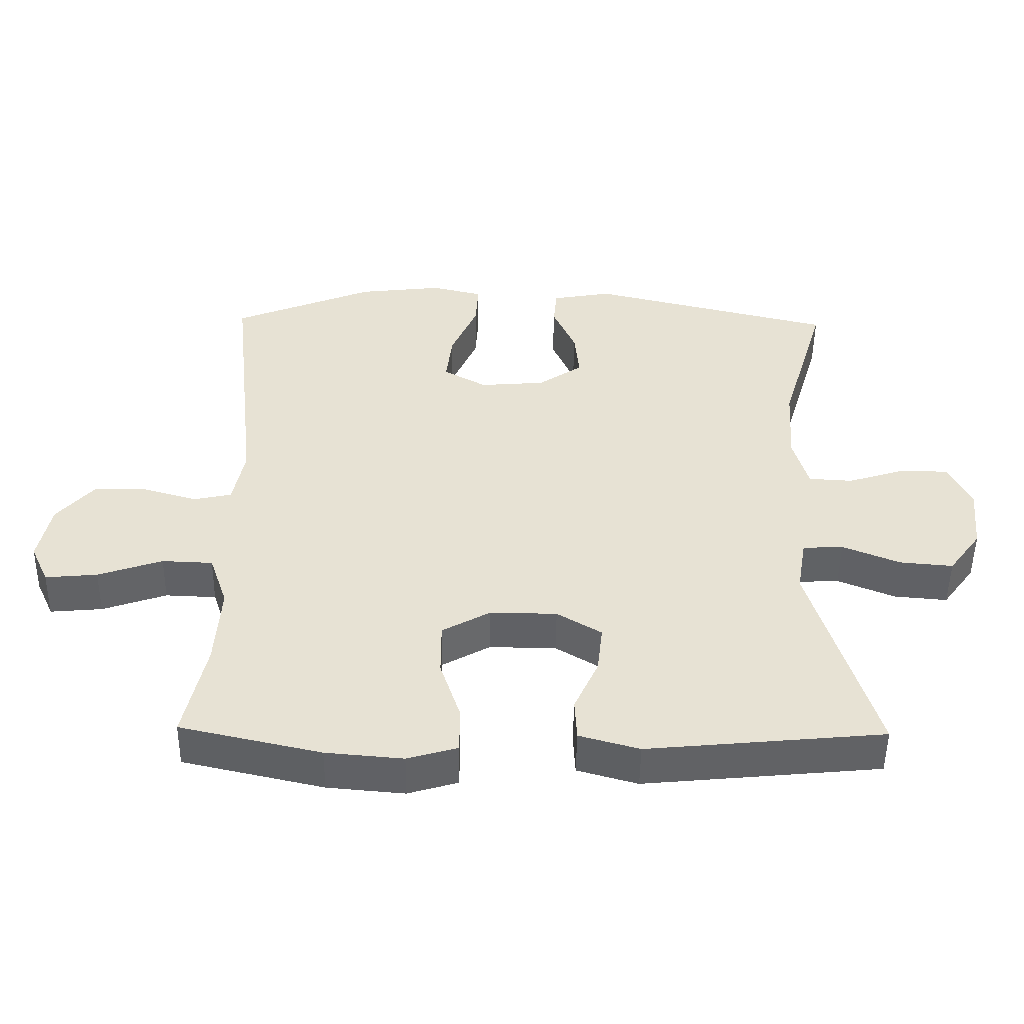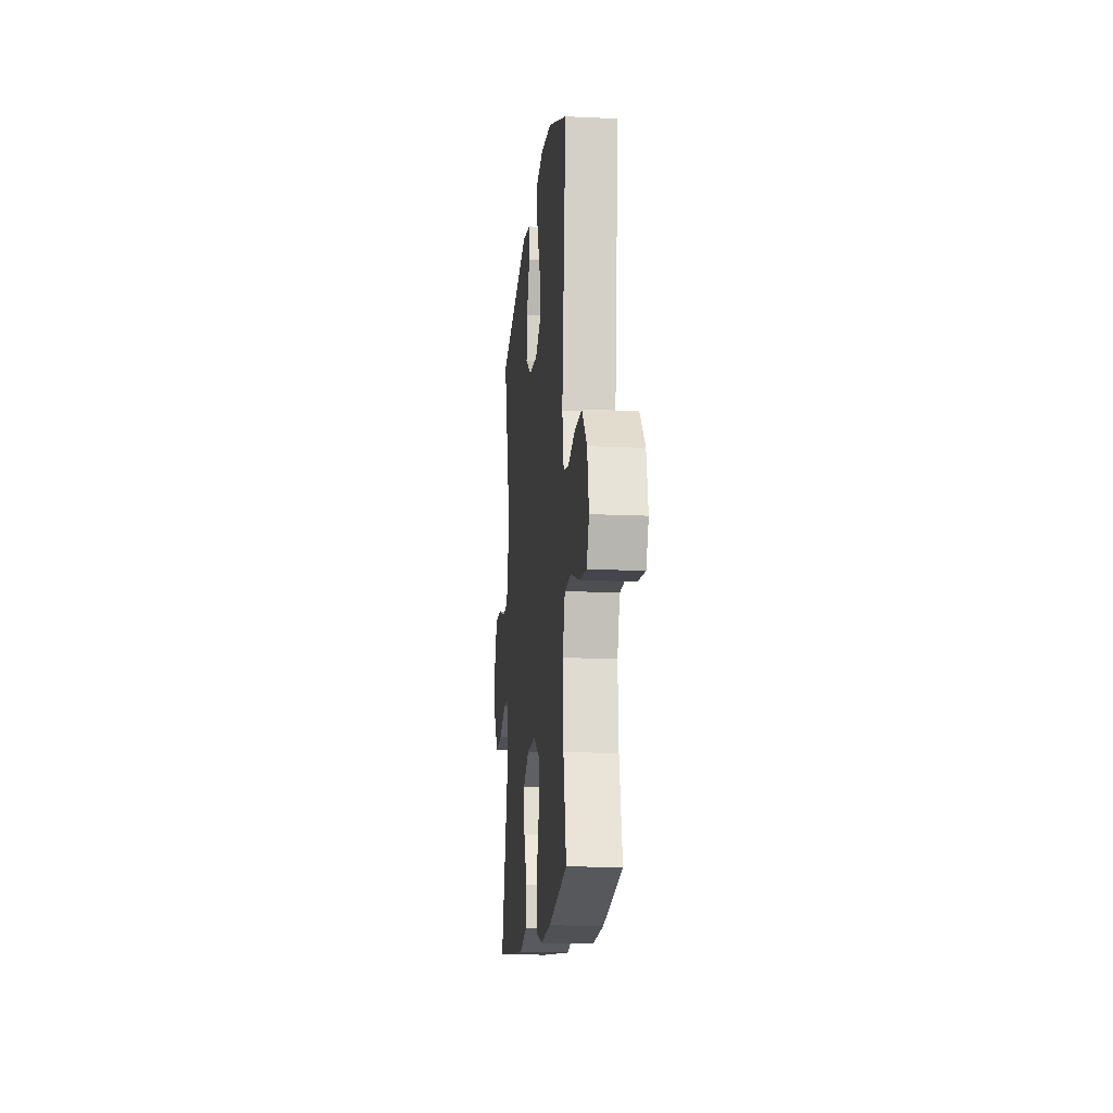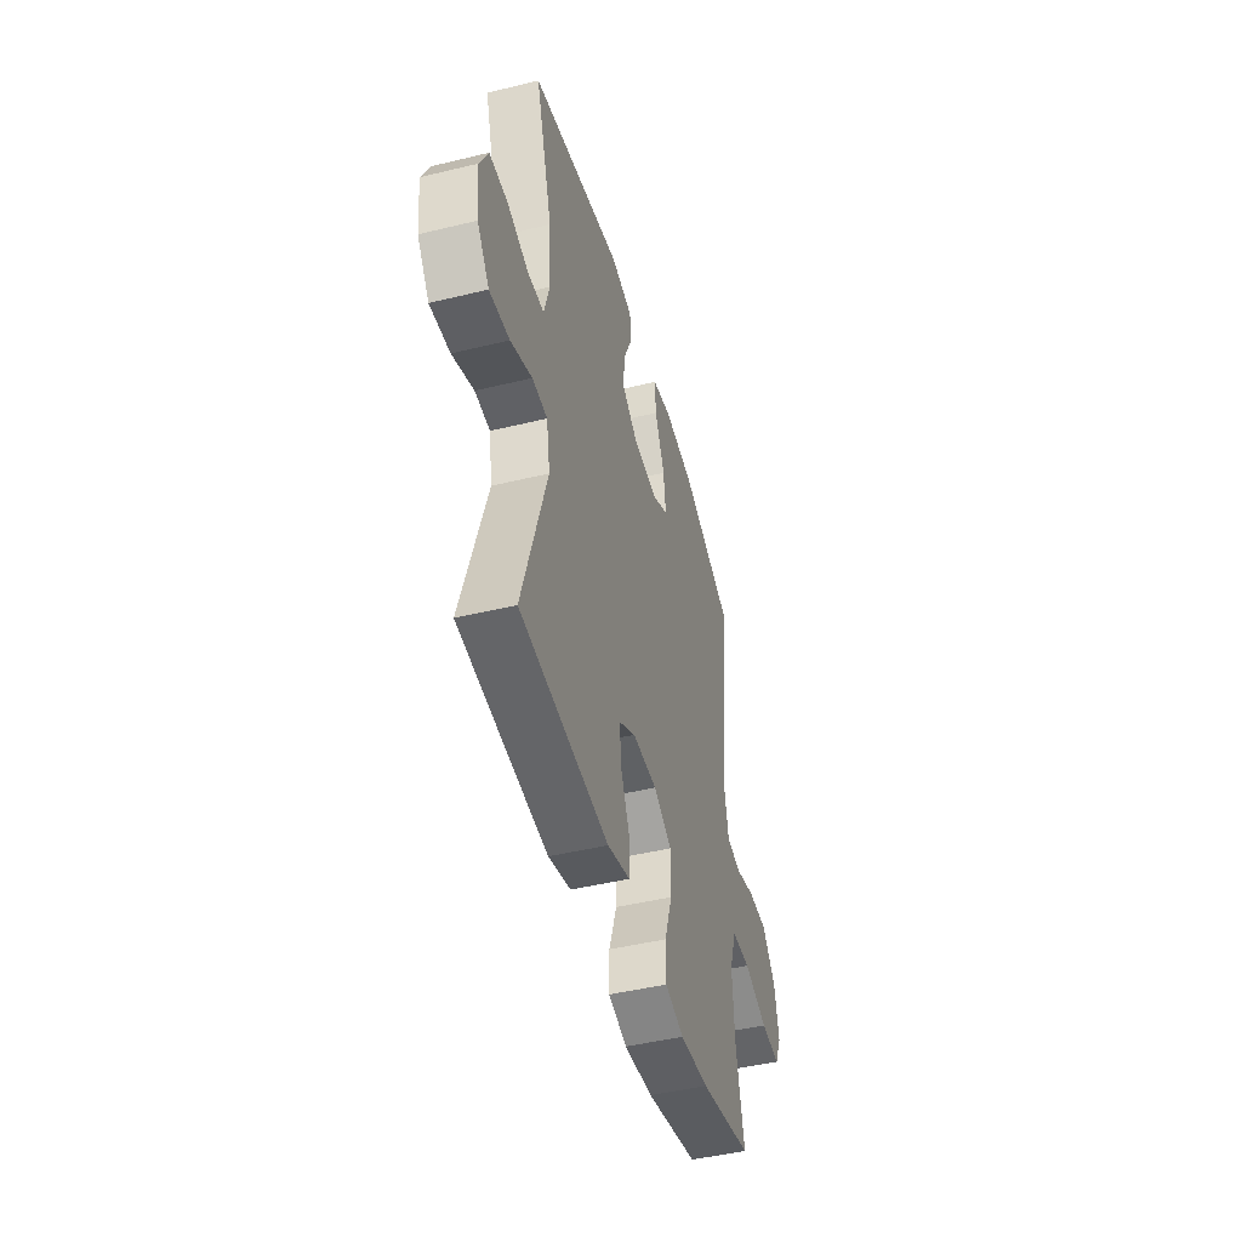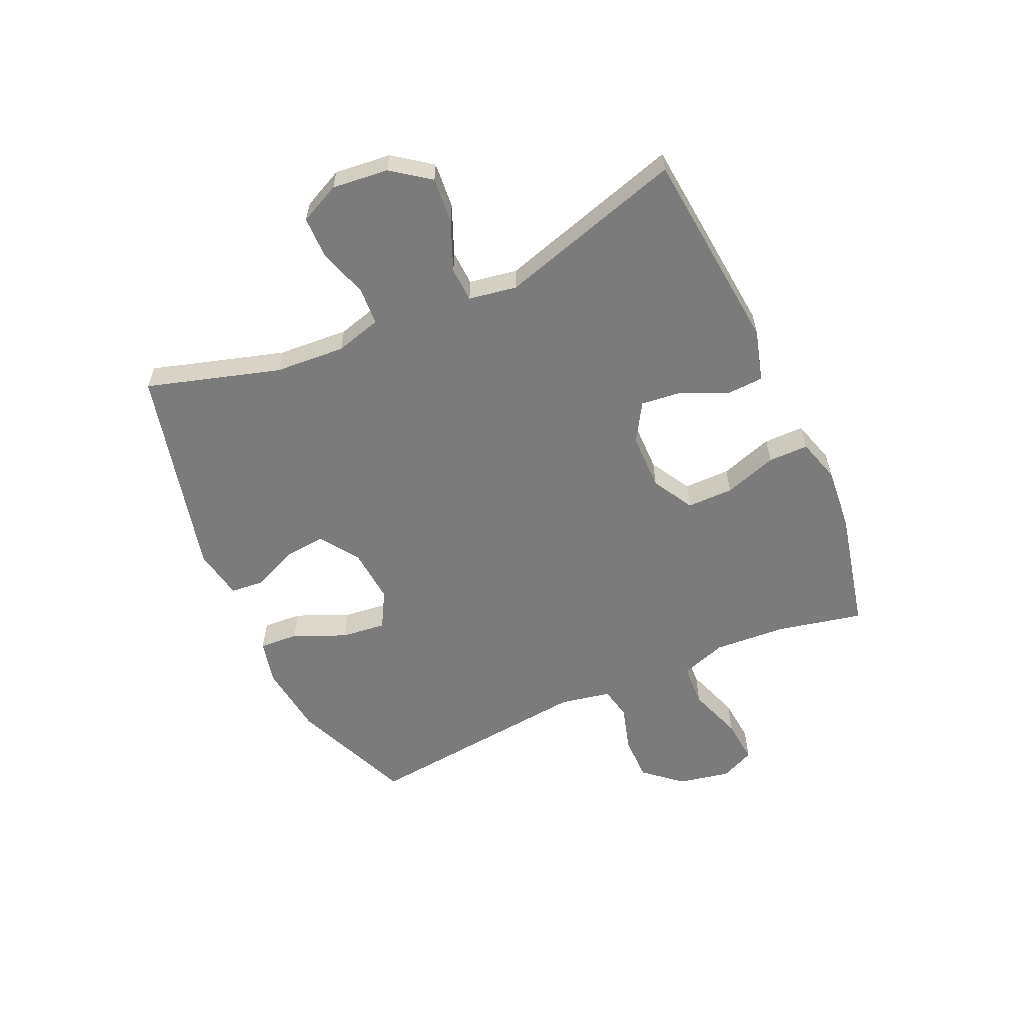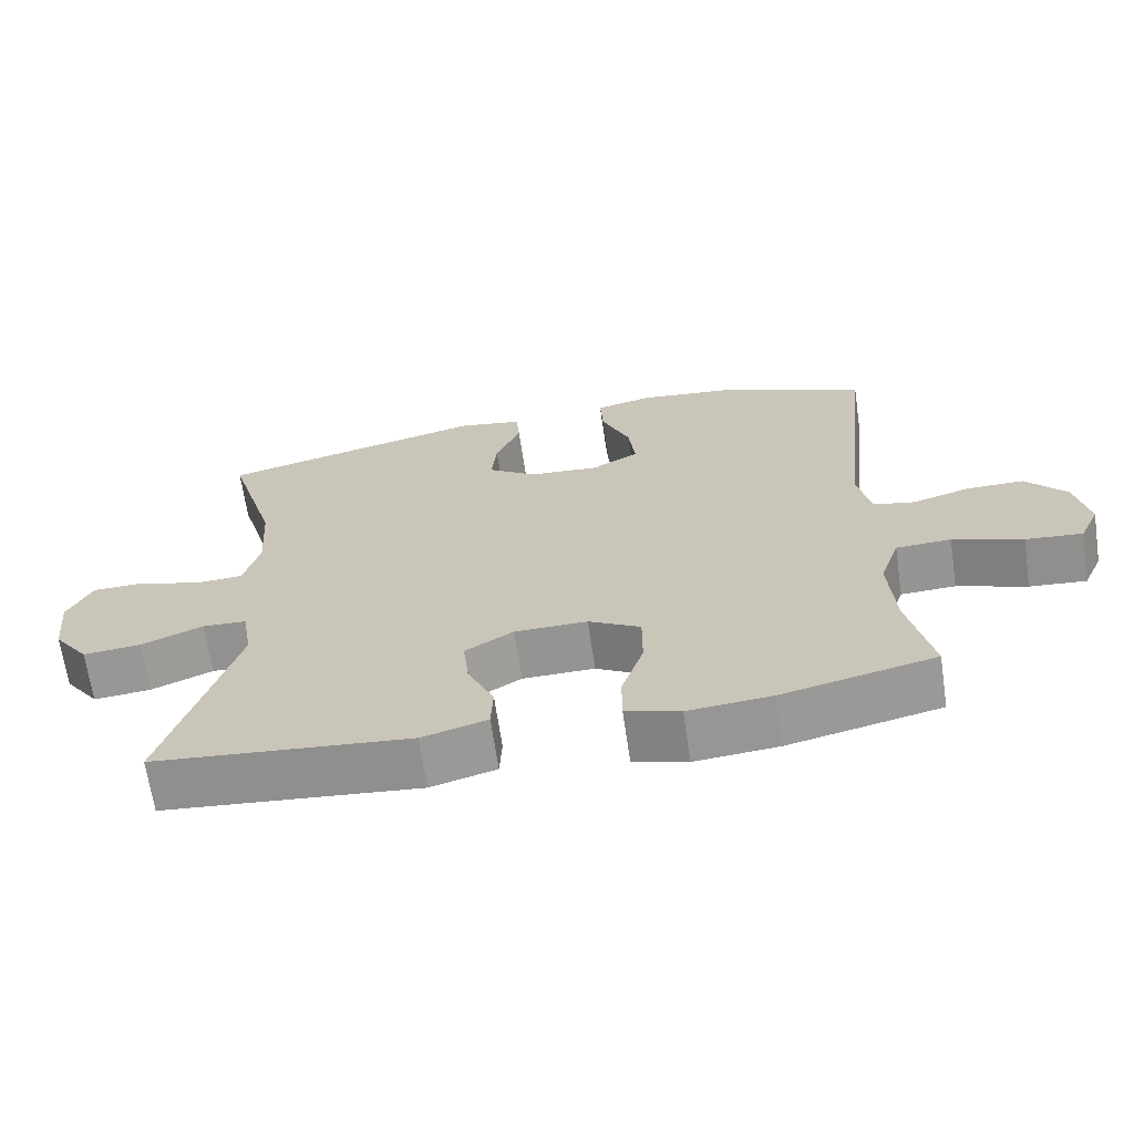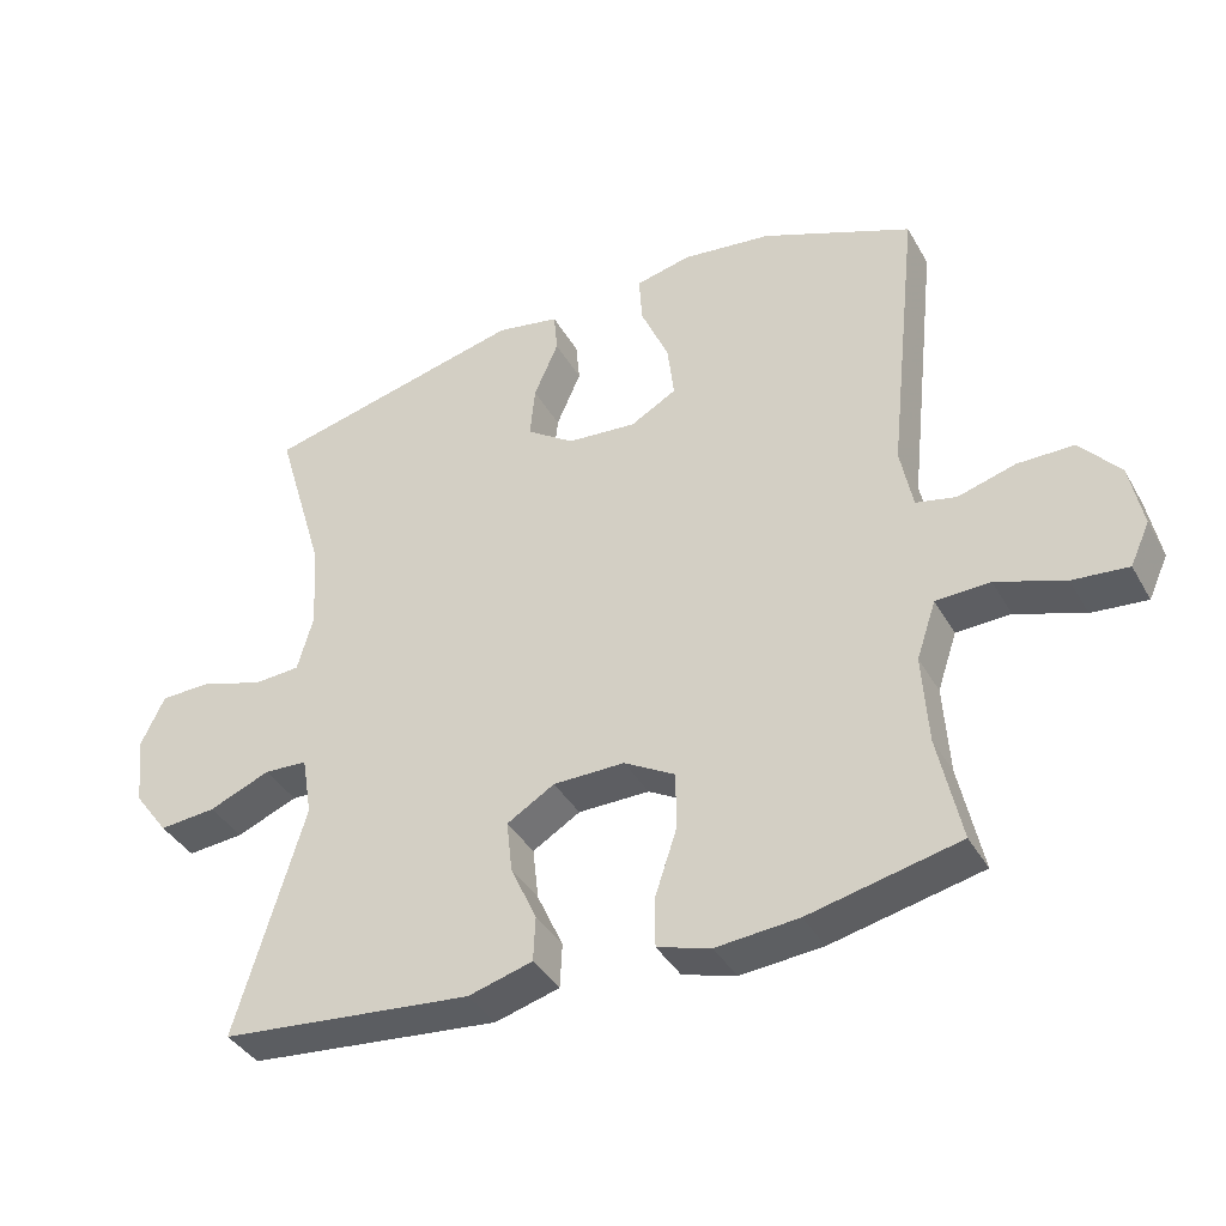
<metadata>
{"format":"obj","ext":"obj","renderer":"f3d","projection":"perspective","resolution":1024,"background":"white","views":[{"elev":-50.3,"azim":-0.8,"up":"+Z"},{"elev":-15.3,"azim":-95.7,"up":"+Z"},{"elev":-46.4,"azim":105.5,"up":"+Z"},{"elev":-58.5,"azim":114.3,"up":"+Y"},{"elev":-66.9,"azim":-171.6,"up":"+Z"},{"elev":-38.6,"azim":-153.2,"up":"+Z"}]}
</metadata>
<code>
v -0.5 0.07 0.5
v -0.291 0.07 0.586
v -0.167 0.07 0.601
v -0.09 0.07 0.583
v -0.094 0.07 0.516
v -0.133 0.07 0.426
v -0.142 0.07 0.349
v -0.078 0.07 0.313
v 0.018 0.07 0.321
v 0.084 0.07 0.366
v 0.077 0.07 0.438
v 0.043 0.07 0.516
v 0.048 0.07 0.573
v 0.136 0.07 0.589
v 0.5 0.07 0.5
v 0.432 0.07 0.271
v 0.424 0.07 0.15
v 0.446 0.07 0.071
v 0.511 0.07 0.067
v 0.596 0.07 0.094
v 0.668 0.07 0.093
v 0.701 0.07 0.024
v 0.691 0.07 -0.073
v 0.643 0.07 -0.138
v 0.564 0.07 -0.131
v 0.479 0.07 -0.096
v 0.419 0.07 -0.099
v 0.405 0.07 -0.182
v 0.5 0.07 -0.5
v 0.15 0.07 -0.534
v 0.061 0.07 -0.509
v 0.058 0.07 -0.447
v 0.094 0.07 -0.368
v 0.102 0.07 -0.296
v 0.036 0.07 -0.256
v -0.063 0.07 -0.255
v -0.134 0.07 -0.295
v -0.134 0.07 -0.375
v -0.104 0.07 -0.466
v -0.104 0.07 -0.535
v -0.178 0.07 -0.557
v -0.292 0.07 -0.547
v -0.5 0.07 -0.5
v -0.468 0.07 -0.352
v -0.46 0.07 -0.229
v -0.487 0.07 -0.149
v -0.562 0.07 -0.146
v -0.657 0.07 -0.179
v -0.734 0.07 -0.186
v -0.761 0.07 -0.127
v -0.743 0.07 -0.038
v -0.688 0.07 0.026
v -0.61 0.07 0.026
v -0.53 0.07 0.003
v -0.474 0.07 0.015
v -0.457 0.07 0.102
v -0.5 0 0.5
v -0.291 0 0.586
v -0.167 0 0.601
v -0.09 0 0.583
v -0.094 0 0.516
v -0.133 0 0.426
v -0.142 0 0.349
v -0.078 0 0.313
v 0.018 0 0.321
v 0.084 0 0.366
v 0.077 0 0.438
v 0.043 0 0.516
v 0.048 0 0.573
v 0.136 0 0.589
v 0.5 0 0.5
v 0.432 0 0.271
v 0.424 0 0.15
v 0.446 0 0.071
v 0.511 0 0.067
v 0.596 0 0.094
v 0.668 0 0.093
v 0.701 0 0.024
v 0.691 0 -0.073
v 0.643 0 -0.138
v 0.564 0 -0.131
v 0.479 0 -0.096
v 0.419 0 -0.099
v 0.405 0 -0.182
v 0.5 0 -0.5
v 0.15 0 -0.534
v 0.061 0 -0.509
v 0.058 0 -0.447
v 0.094 0 -0.368
v 0.102 0 -0.296
v 0.036 0 -0.256
v -0.063 0 -0.255
v -0.134 0 -0.295
v -0.134 0 -0.375
v -0.104 0 -0.466
v -0.104 0 -0.535
v -0.178 0 -0.557
v -0.292 0 -0.547
v -0.5 0 -0.5
v -0.468 0 -0.352
v -0.46 0 -0.229
v -0.487 0 -0.149
v -0.562 0 -0.146
v -0.657 0 -0.179
v -0.734 0 -0.186
v -0.761 0 -0.127
v -0.743 0 -0.038
v -0.688 0 0.026
v -0.61 0 0.026
v -0.53 0 0.003
v -0.474 0 0.015
v -0.457 0 0.102
f 52 53 54
f 51 52 54
f 50 51 54
f 49 50 54
f 48 49 54
f 47 48 54
f 46 47 54 55
f 45 46 55 56
f 42 43 44
f 41 42 44
f 40 41 44
f 39 40 44
f 38 39 44
f 37 38 44 45
f 36 37 45 56
f 31 32 33
f 30 31 33
f 29 30 33
f 28 29 33
f 27 28 33 34
f 24 25 26
f 23 24 26
f 22 23 26
f 21 22 26
f 20 21 26
f 19 20 26
f 18 19 26 27
f 27 34 35
f 18 27 35
f 17 18 35
f 14 15 16
f 13 14 16
f 12 13 16
f 11 12 16
f 10 11 16 17
f 4 5 6
f 3 4 6
f 2 3 6
f 1 2 6
f 56 1 6
f 56 6 7
f 36 56 7 8
f 17 35 36
f 10 17 36
f 9 10 36
f 8 9 36
f 110 109 108
f 110 108 107
f 110 107 106
f 110 106 105
f 110 105 104
f 110 104 103
f 111 110 103 102
f 112 111 102 101
f 100 99 98
f 100 98 97
f 100 97 96
f 100 96 95
f 100 95 94
f 101 100 94 93
f 112 101 93 92
f 89 88 87
f 89 87 86
f 89 86 85
f 89 85 84
f 90 89 84 83
f 82 81 80
f 82 80 79
f 82 79 78
f 82 78 77
f 82 77 76
f 82 76 75
f 83 82 75 74
f 91 90 83
f 91 83 74
f 91 74 73
f 72 71 70
f 72 70 69
f 72 69 68
f 72 68 67
f 73 72 67 66
f 62 61 60
f 62 60 59
f 62 59 58
f 62 58 57
f 62 57 112
f 63 62 112
f 64 63 112 92
f 92 91 73
f 92 73 66
f 92 66 65
f 92 65 64
f 1 57 58 2
f 2 58 59 3
f 3 59 60 4
f 4 60 61 5
f 5 61 62 6
f 6 62 63 7
f 7 63 64 8
f 8 64 65 9
f 9 65 66 10
f 10 66 67 11
f 11 67 68 12
f 12 68 69 13
f 13 69 70 14
f 14 70 71 15
f 15 71 72 16
f 16 72 73 17
f 17 73 74 18
f 18 74 75 19
f 19 75 76 20
f 20 76 77 21
f 21 77 78 22
f 22 78 79 23
f 23 79 80 24
f 24 80 81 25
f 25 81 82 26
f 26 82 83 27
f 27 83 84 28
f 28 84 85 29
f 29 85 86 30
f 30 86 87 31
f 31 87 88 32
f 32 88 89 33
f 33 89 90 34
f 34 90 91 35
f 35 91 92 36
f 36 92 93 37
f 37 93 94 38
f 38 94 95 39
f 39 95 96 40
f 40 96 97 41
f 41 97 98 42
f 42 98 99 43
f 43 99 100 44
f 44 100 101 45
f 45 101 102 46
f 46 102 103 47
f 47 103 104 48
f 48 104 105 49
f 49 105 106 50
f 50 106 107 51
f 51 107 108 52
f 52 108 109 53
f 53 109 110 54
f 54 110 111 55
f 55 111 112 56
f 56 112 57 1

</code>
